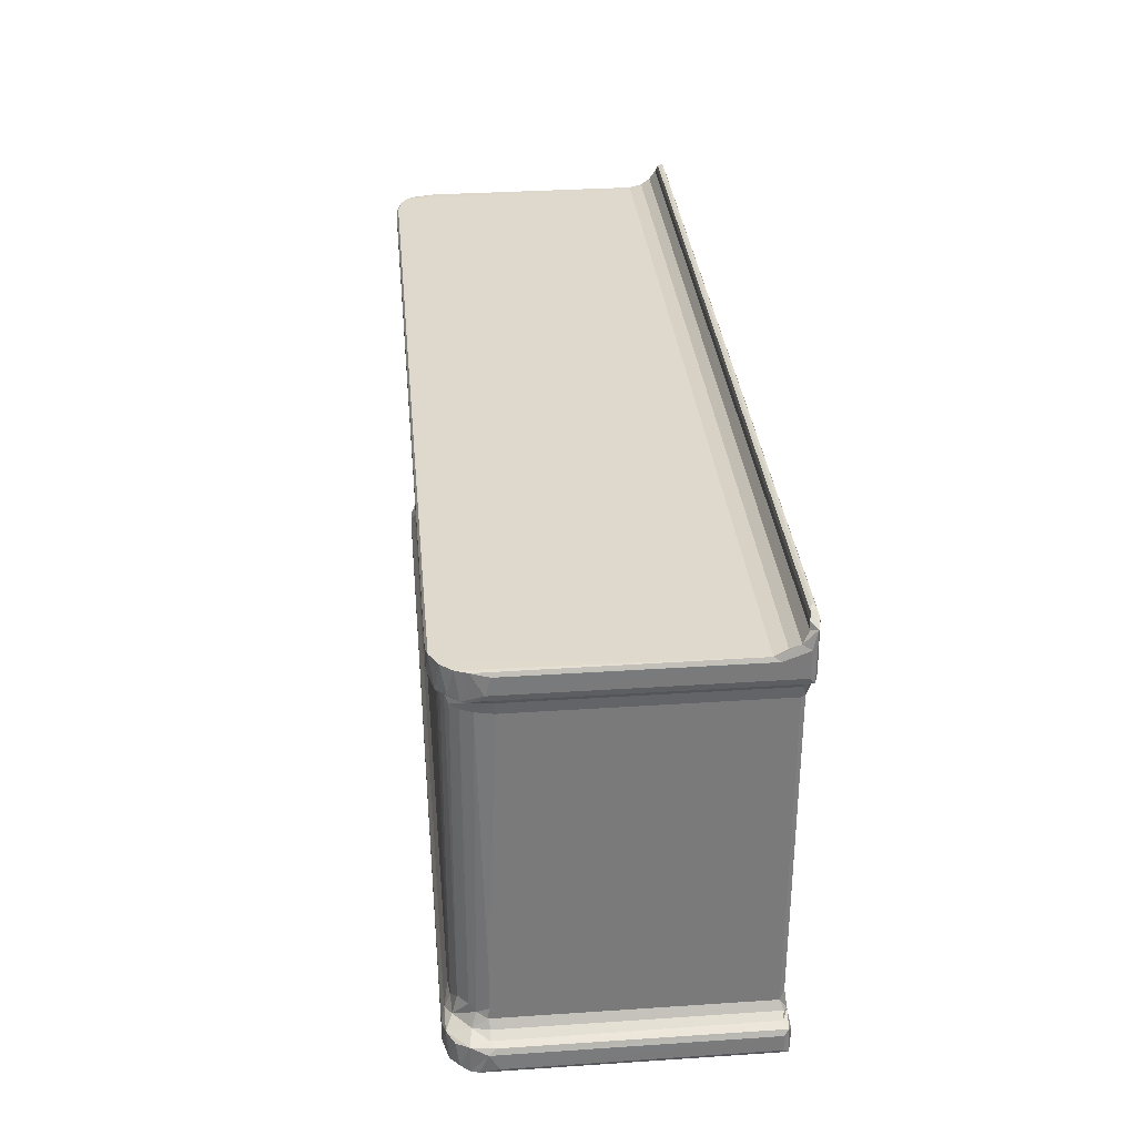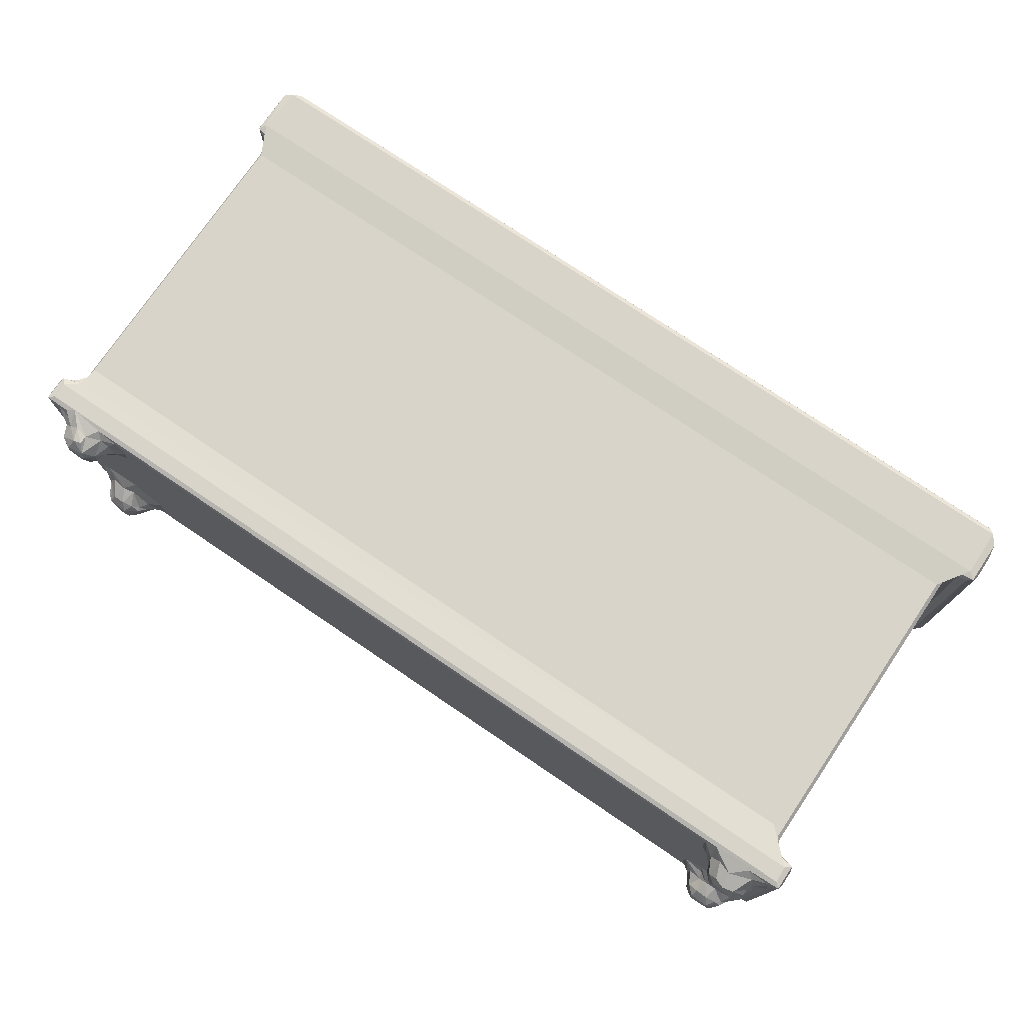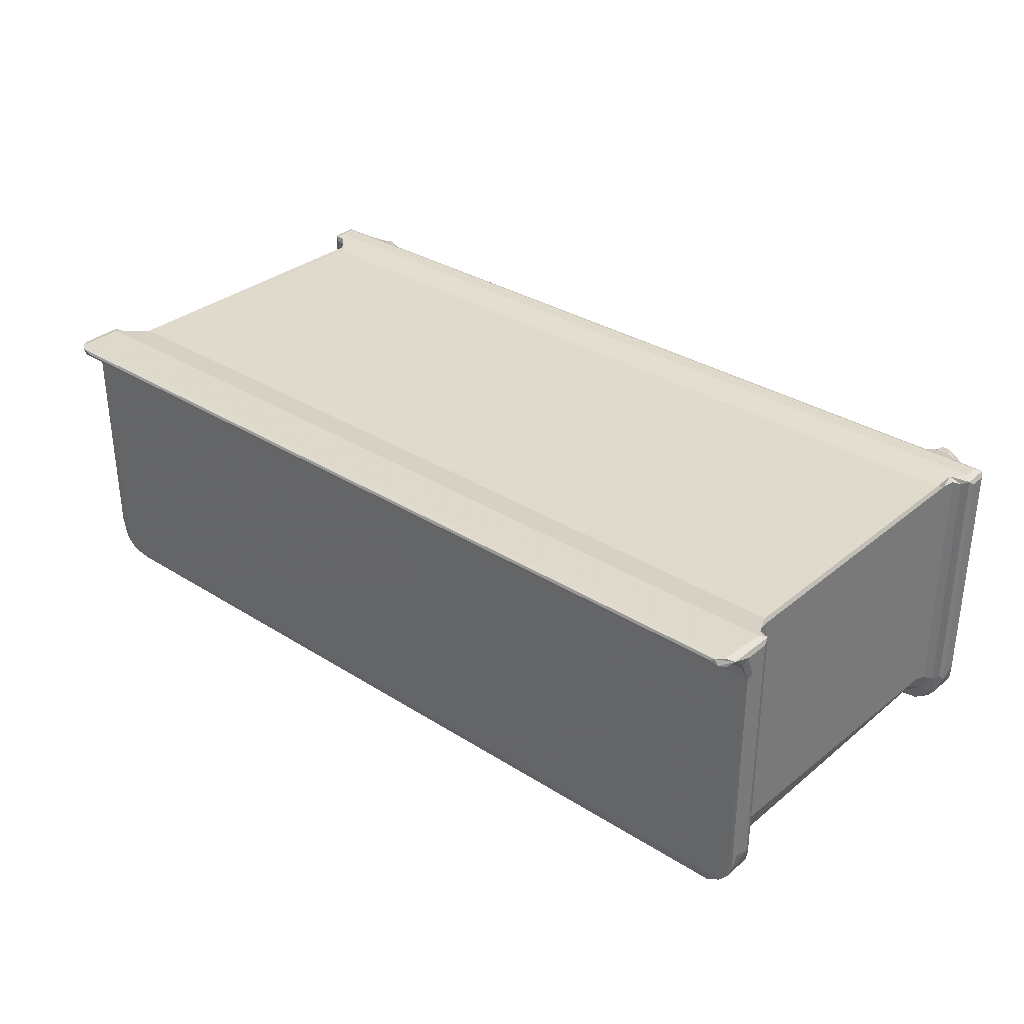
<metadata>
{"format":"obj","ext":"obj","renderer":"f3d","projection":"perspective","resolution":1024,"background":"white","views":[{"elev":32.2,"azim":84.7,"up":"+Z"},{"elev":75.2,"azim":-145.9,"up":"+Y"},{"elev":32.4,"azim":41.4,"up":"+Y"}]}
</metadata>
<code>
v 0.119 60.58 -1.626
v -0.2759 61.59 -1.691
v 1.103 59.74 -1.634
v 0.8899 60.75 -2.059
v -0.08531 61.01 0.1414
v 0.198 60.61 -0.01223
v 0.5144 60.24 0.03286
v 1.091 59.79 0.009223
v 0.1255 62.61 -1.783
v -0.403 62.61 -1.41
v 0.98 61.8 -2.549
v 0.9782 62.5 -2.258
v -0.4016 62.24 -0.3036
v -0.2749 62.25 0.0558
v 0.6553 61.97 0.2823
v 1.56 59.95 -1.902
v 2.324 59.43 -1.425
v 2.076 60.62 -3.023
v 1.989 60.87 -3.563
v 2.781 60.4 -3.276
v 1.878 61.67 -3.765
v 1.479 61.24 -3.218
v 3.336 59.55 -1.708
v 2.651 60.07 -2.559
v 3.301 60.13 -2.293
v 3.407 61.05 -3.737
v 3.426 60.63 -3.171
v 4.336 60.95 -2.225
v 1.72 59.56 -0.1218
v 1.45 60.48 0.4558
v 2.188 60.14 0.6569
v 1.112 61.7 0.5927
v 1.53 61.26 1.052
v 1.978 60.89 1.598
v 2.702 59.43 -0.3015
v 2.826 59.95 0.8518
v 4.593 59.74 0.5899
v 2.679 60.31 1.727
v 4.289 59.9 1.147
v 1.306 62.34 -3.14
v 1.386 62.46 -2.871
v 2.167 62.63 -3.749
v 1.801 62.94 -3.185
v 2.488 63.18 -3.298
v 2.35 63.62 -2.423
v 1.999 63.63 -2.165
v 3.493 62.54 -3.703
v 3.198 63.63 -2.423
v 3.321 63.15 -3.262
v 3.663 63.24 -2.418
v 3.846 63.63 -1.954
v 1.38 62.48 1.165
v 1.333 63.24 1.145
v -0.2751 78.99 -1.707
v 0.04384 75.88 -1.78
v 1.116 74.71 -1.781
v 0.07283 78.62 0.1878
v 2.208 64.52 -1.78
v 5.317 63.77 -1.78
v 1.332 78.53 1.145
v 4.04 59.89 -1.78
v 4.085 61.59 -3.312
v 4.045 61.05 -3.023
v 5.358 61.15 -1.781
v 4.085 62.61 -3.111
v 4.611 62.03 -2.409
v 4.552 63.05 -2.272
v 58.82 59.43 -1.41
v 4.04 64.52 -1.78
v 1.554 61.67 1.827
v 3.446 60.03 1.823
v 1.901 61.01 22.36
v 2.912 60.21 22.07
v 1.334 62.86 22.82
v 1.684 61.38 22.1
v 2.282 60.59 22.47
v 2.483 60.46 12.59
v 1.495 61.88 22.8
v 4.313 59.9 22.1
v 55.29 78.61 -1.78
v 3.313 60.05 22.67
v 1.565 61.11 23.12
v 2.025 60.41 23.09
v 1.332 78.54 22.82
v 4.344 59.86 22.88
v 0.005277 60.59 23.93
v -0.3404 61.86 23.8
v -0.5016 61.96 24.21
v 0.08127 61.12 23.61
v 0.7732 59.85 23.95
v 1.268 59.94 23.66
v 0.6588 60.82 23.58
v -0.4869 61.89 25.3
v -0.111 60.81 25.53
v 0.3568 60.26 25.58
v 1.009 59.77 25.58
v -0.3408 62.22 25.56
v 2.127 59.4 24.21
v 2.074 59.6 23.73
v 2.123 59.4 25.32
v 3.227 59.54 23.75
v 2.374 59.53 25.56
v 1.109 62.28 23.31
v 0.04141 78.63 23.61
v -0.5046 77.15 25.32
v -0.33 76.71 25.58
v 1.106 78.44 23.31
v 39 76.71 25.58
v 58.63 59.53 23.8
v 56.76 59.9 22.14
v 59.32 59.53 25.56
v 60.3 60.06 25.58
v -0.4029 78.64 -1.41
v -0.4034 78.64 -0.3029
v -0.2799 78.96 0.05056
v 0.6516 78.53 0.2769
v 3.187 74.59 -1.784
v 1.105 78.54 0.5977
v 2.363 74.76 -1.909
v 0.5844 75.49 -1.814
v 0.334 77.59 -1.795
v 0.9652 76.72 -2.487
v 1.163 77.62 -2.352
v 0.497 78.56 -1.799
v 0.0754 79.11 -1.41
v 0.1203 79.12 -0.3066
v 1.085 78.96 0.2155
v 1.706 76.09 -3.486
v 2.615 75.97 -3.729
v 1.363 75.98 -2.658
v 1.541 75.57 -2.199
v 2.231 75.69 -3.041
v 1.823 75.25 -2.263
v 1.314 77.33 -3.19
v 1.331 77.63 -2.785
v 1.929 77.16 -3.776
v 2.817 75.47 -3.252
v 3.278 75.36 -2.464
v 3.56 76.2 -3.725
v 3.396 77.46 -3.73
v 2.055 78 -3.466
v 2.966 78.55 -2.65
v 1.466 78.48 -2.135
v 1.979 78.95 -1.78
v 2.804 78.08 -3.633
v 3.454 78.04 -3.379
v 4.613 78.99 -1.707
v 2.212 78.8 1.765
v 1.559 78.78 1.246
v 5.348 76.16 -1.78
v 4.044 74.68 -1.78
v 5.38 78.63 -1.78
v 4.145 76.49 -3.168
v 4.205 76.18 -2.794
v 4.183 75.69 -2.223
v 4.003 77.49 -3.311
v 4.545 77.93 -2.311
v 4.829 76.97 -2.217
v 3.871 78.47 -2.325
v 1.586 78.8 22.17
v 59.01 79.12 -1.415
v 59.84 78.8 1.821
v 56.7 78.99 -1.709
v 0.6537 78.6 23.57
v -0.3432 78.96 23.8
v -0.5043 78.63 24.21
v -0.3284 77.54 25.79
v -0.495 78.64 25.86
v 0.1416 79.09 24.22
v 1.263 78.93 23.65
v 0.1962 79.09 27.39
v -0.3106 78.95 26.8
v -0.2985 78.15 26.22
v -0.1655 78.54 26.88
v 0.5731 78.97 27.68
v 0.7625 78.54 27.4
v 0.7863 78.6 27.68
v 1.539 78.79 27.76
v 59.83 78.8 22.16
v 60.8 78.54 27.38
v 60.4 78.6 27.69
v 60.12 78.97 27.69
v 60.91 78.54 26.88
v 59.8 78.79 27.76
v 60.83 77.54 25.79
v 58.53 59.43 -0.3021
v 54.78 60.9 -1.78
v 55.45 59.9 -1.781
v 57.91 59.65 0.2929
v 56.32 59.55 -1.709
v 56.77 59.9 1.146
v 54.93 62.6 -1.78
v 54.85 75.91 -1.78
v 56.1 60.24 -2.048
v 55.63 60.61 -1.953
v 55.47 61.54 -2.194
v 57.98 59.52 -1.723
v 56.58 60.18 -2.29
v 57.55 60.09 -2.516
v 56.92 60.76 -3.422
v 56.75 61.69 -3.764
v 56.36 61.26 -3.227
v 57.67 60.98 -3.764
v 56.58 60.85 -2.636
v 58.12 60.57 -3.276
v 57.86 60.01 1.185
v 56.17 62.37 -3.147
v 55.86 61.85 -2.577
v 56.24 62.48 -2.872
v 55.83 62.5 -2.249
v 56.66 62.97 -3.179
v 57 64.47 -1.781
v 57.02 62.65 -3.754
v 57.35 63.21 -3.319
v 56.99 63.63 -2.241
v 57.8 63.74 -2.411
v 58.65 74.69 -1.78
v 58.16 60.15 -2.301
v 59.16 60.08 -1.801
v 58.45 61.07 -3.585
v 59.19 60.95 -2.228
v 58.95 61.63 -3.325
v 59.96 59.78 -1.696
v 58.9 61.06 -3.022
v 60.19 61.27 -1.789
v 58.77 60.06 0.5796
v 59.62 59.65 0.03946
v 60.48 60.15 -0.1154
v 59.98 61.1 0.5058
v 59.67 61.4 1.404
v 61.06 60.93 0.06288
v 58.38 62.55 -3.706
v 58.86 62.49 -3.31
v 58.22 63.12 -3.306
v 59.26 62.97 -2.352
v 58.79 63.68 -2.27
v 59.47 62.06 -2.411
v 60.23 63.81 -1.78
v 59.57 63.84 -1.78
v 59.99 62.06 1.149
v 60.31 62.14 0.593
v 60.69 60.36 -1.619
v 61.05 60.93 -1.758
v 61.25 61.41 -1.703
v 61.41 61.95 -0.314
v 61.41 62.59 -1.41
v 60.83 62.08 0.241
v 61.25 62.42 0.05517
v 59.54 64.5 -1.781
v 59.99 78.53 1.145
v 60.19 76.07 -1.781
v 60.86 78.64 -1.78
v 60.78 78.64 0.2825
v 61.41 78.64 -0.3021
v 61.25 78.9 0.05185
v 57.51 59.96 22.14
v 58.75 60.37 1.886
v 59.41 60.99 1.82
v 59.92 62.19 1.865
v 59.99 62.8 22.13
v 58.57 60.27 22.58
v 58.08 60.08 22.4
v 58.91 60.49 22.14
v 59.8 61.72 22.17
v 57.52 59.86 22.88
v 58.46 59.4 25.32
v 58.75 59.41 24.21
v 61.17 76.72 25.58
v 59.41 60.99 22.14
v 59.83 61.35 22.83
v 60.08 62.82 22.86
v 58.92 60.02 23.39
v 59.91 59.79 23.79
v 60.09 61.19 23.39
v 61.01 61.02 23.73
v 60.39 62.13 23.35
v 60.61 60.36 23.95
v 60.9 60.75 25.58
v 61.17 61.49 25.55
v 61.18 61.82 23.8
v 61.3 62.23 24.21
v 61.31 62.58 25.32
v 61.31 78.63 24.21
v 61.31 77.14 25.32
v 61.18 78.94 23.8
v 59.95 79 0.4234
v 60.82 79.12 -0.3107
v 55.86 74.71 -1.781
v 54.78 77.08 -1.78
v 55.57 75.64 -1.816
v 56.58 75.18 -2.086
v 56.33 76.39 -2.689
v 56.2 76.82 -3.234
v 55.88 77.32 -2.659
v 56.75 76.37 -3.557
v 56.25 77.7 -3.207
v 55.45 77.08 -2.19
v 56.75 75.71 -2.51
v 57.65 75.93 -3.391
v 58.05 75.47 -2.427
v 57.36 76.49 -3.757
v 56.86 77.75 -3.772
v 58.14 77.98 -3.758
v 55.77 78.05 -2.142
v 56.3 78.54 -2.113
v 56.95 78.26 -3.615
v 57.31 78.76 -3.106
v 57.29 78.77 -2.528
v 57.83 78.71 -3.221
v 60.86 79.12 -1.41
v 60.31 78.75 0.5964
v 61.41 78.64 -1.41
v 61.25 78.97 -1.707
v 58.41 76.08 -3.222
v 58.85 75.67 -2.186
v 58.47 76.73 -3.723
v 58.95 76.73 -3.209
v 58.9 77.93 -3.317
v 59.38 76.19 -2.137
v 59.43 77.02 -2.428
v 60.25 78.63 -1.781
v 58.75 78.52 -2.467
v 58.16 78.88 -2.346
v 59.28 77.91 -2.463
v 59.33 78.44 -2.001
v 59.56 78.97 -1.736
v 60.61 79.09 27.38
v 61.15 78.15 26.21
v 60.82 79.09 24.22
v 59.99 78.53 22.14
v 60.08 78.58 22.86
v 60.41 78.59 23.37
v 60.29 78.95 23.56
v 61.31 78.64 25.91
v 61.17 78.94 27.05
f 1 4 3
f 1 5 2
f 1 6 5
f 1 7 6
f 1 8 7
f 1 3 8
f 6 7 5
f 2 9 1
f 1 11 4
f 1 9 11
f 9 12 11
f 5 13 2
f 2 13 10
f 5 14 13
f 5 7 15
f 3 16 17
f 18 19 20
f 19 22 21
f 19 18 22
f 3 4 16
f 18 4 22
f 18 16 4
f 17 24 23
f 17 16 24
f 23 24 25
f 20 24 18
f 19 26 20
f 19 21 26
f 20 25 24
f 20 27 25
f 18 24 16
f 3 29 8
f 3 17 29
f 8 31 30
f 8 29 31
f 8 30 7
f 7 30 32
f 30 33 32
f 30 34 33
f 30 31 34
f 17 35 29
f 29 36 31
f 29 35 36
f 31 36 38
f 36 35 39
f 22 11 40
f 22 40 21
f 40 11 41
f 21 40 42
f 11 22 4
f 11 12 41
f 40 41 43
f 42 43 44
f 42 40 43
f 43 45 44
f 41 45 43
f 41 46 45
f 41 12 46
f 12 9 46
f 26 21 47
f 21 42 47
f 44 45 48
f 42 49 47
f 42 44 49
f 44 48 49
f 50 48 51
f 7 32 15
f 32 33 52
f 32 52 53
f 2 10 54
f 2 54 9
f 54 55 9
f 55 56 9
f 14 5 57
f 5 15 57
f 9 58 46
f 9 56 58
f 46 58 45
f 45 58 48
f 32 53 60
f 23 25 61
f 25 27 28
f 27 20 26
f 27 63 28
f 26 63 27
f 26 62 63
f 25 28 61
f 61 28 64
f 35 37 39
f 26 47 62
f 47 65 62
f 62 66 63
f 62 65 66
f 63 66 28
f 47 49 65
f 50 49 48
f 50 65 49
f 66 65 67
f 65 50 67
f 50 59 67
f 50 51 59
f 28 66 64
f 66 59 64
f 66 67 59
f 17 68 35
f 64 59 61
f 48 69 51
f 48 58 69
f 58 59 69
f 51 69 59
f 34 70 33
f 38 34 31
f 36 71 38
f 36 39 71
f 34 72 70
f 38 71 73
f 33 70 52
f 52 74 53
f 72 75 70
f 72 34 76
f 38 77 34
f 38 73 77
f 77 76 34
f 75 78 70
f 70 78 52
f 71 39 79
f 23 68 17
f 73 71 81
f 77 73 76
f 78 74 52
f 72 82 75
f 72 76 82
f 76 81 83
f 76 73 81
f 75 82 78
f 53 74 60
f 71 79 81
f 81 79 85
f 86 88 87
f 86 87 89
f 86 91 90
f 86 92 91
f 86 89 92
f 86 93 88
f 86 94 93
f 90 95 86
f 95 94 86
f 95 90 96
f 94 95 97
f 93 94 97
f 90 99 98
f 90 91 99
f 90 100 96
f 90 98 100
f 92 82 91
f 91 83 99
f 82 83 91
f 82 76 83
f 99 101 98
f 83 81 99
f 81 101 99
f 100 102 96
f 92 103 82
f 82 103 78
f 78 103 74
f 87 104 89
f 89 104 92
f 88 93 105
f 93 97 105
f 97 95 106
f 105 97 106
f 74 103 84
f 92 107 103
f 84 103 107
f 81 85 101
f 101 109 98
f 101 85 109
f 96 106 95
f 96 108 106
f 39 110 79
f 79 110 85
f 102 111 96
f 100 111 102
f 96 112 108
f 54 10 113
f 10 114 113
f 10 13 114
f 14 57 115
f 13 14 115
f 57 15 116
f 15 32 118
f 32 60 118
f 56 119 117
f 15 118 116
f 55 120 56
f 54 121 55
f 55 122 120
f 55 123 122
f 55 121 123
f 13 115 114
f 54 124 121
f 54 126 125
f 54 115 126
f 113 115 54
f 113 114 115
f 126 115 127
f 57 127 115
f 57 116 127
f 128 131 130
f 128 132 131
f 56 120 131
f 120 130 131
f 56 133 119
f 56 131 133
f 131 132 133
f 128 122 134
f 128 130 122
f 134 122 135
f 128 136 129
f 136 128 134
f 122 130 120
f 122 123 135
f 137 138 132
f 137 132 128
f 137 128 129
f 129 139 137
f 132 138 133
f 119 138 117
f 119 133 138
f 129 136 139
f 136 140 139
f 134 135 141
f 136 134 141
f 141 143 142
f 141 135 143
f 121 143 123
f 121 124 143
f 143 144 142
f 135 123 143
f 54 125 144
f 124 144 143
f 124 54 144
f 136 145 140
f 136 141 145
f 141 142 145
f 140 145 146
f 145 142 146
f 144 125 147
f 144 147 142
f 116 118 127
f 126 127 148
f 127 149 148
f 118 149 127
f 118 60 149
f 56 117 58
f 58 117 150
f 117 151 150
f 150 59 58
f 150 152 59
f 139 153 154
f 137 154 138
f 137 139 154
f 117 155 151
f 117 138 155
f 138 154 155
f 139 140 156
f 153 157 154
f 153 156 157
f 139 156 153
f 154 158 155
f 154 157 158
f 151 155 150
f 155 158 150
f 158 152 150
f 140 146 156
f 146 159 156
f 142 159 146
f 159 157 156
f 159 147 157
f 142 147 159
f 158 157 152
f 157 147 152
f 149 160 148
f 59 152 61
f 147 125 161
f 125 126 161
f 152 80 61
f 152 147 80
f 148 160 162
f 147 161 163
f 80 147 163
f 74 84 60
f 60 160 149
f 60 84 160
f 104 164 92
f 87 88 165
f 87 165 104
f 92 164 107
f 165 88 166
f 88 105 166
f 105 106 167
f 105 168 166
f 165 169 170
f 104 170 164
f 104 165 170
f 165 171 169
f 165 172 171
f 166 172 165
f 166 168 172
f 105 173 168
f 105 167 173
f 173 172 168
f 173 174 172
f 174 175 172
f 174 177 175
f 174 176 177
f 172 175 171
f 164 170 107
f 84 170 160
f 84 107 170
f 170 169 160
f 177 178 175
f 174 180 176
f 177 181 178
f 176 181 177
f 176 180 181
f 171 175 182
f 178 182 175
f 179 160 169
f 173 183 174
f 174 183 180
f 181 184 178
f 178 184 182
f 106 185 167
f 106 108 185
f 167 185 173
f 68 186 35
f 23 61 188
f 61 187 188
f 37 35 189
f 37 189 39
f 23 190 68
f 23 188 190
f 189 191 39
f 61 80 187
f 35 186 189
f 187 193 192
f 39 191 110
f 190 188 194
f 188 187 195
f 187 196 195
f 188 195 194
f 190 197 68
f 190 198 197
f 190 194 198
f 197 198 199
f 200 202 201
f 200 201 203
f 200 204 202
f 200 205 199
f 200 203 205
f 204 195 202
f 204 194 195
f 204 198 194
f 204 200 198
f 199 198 200
f 189 206 191
f 202 208 207
f 202 207 201
f 207 208 209
f 187 210 196
f 187 192 210
f 208 195 196
f 208 202 195
f 208 210 209
f 208 196 210
f 207 209 211
f 201 207 213
f 213 211 214
f 213 207 211
f 211 215 214
f 209 215 211
f 214 215 216
f 209 210 215
f 210 192 215
f 192 193 217
f 192 212 215
f 215 212 216
f 192 217 212
f 197 199 218
f 197 218 219
f 205 218 199
f 203 220 205
f 218 205 221
f 218 221 219
f 197 223 68
f 197 219 223
f 205 224 221
f 220 224 205
f 220 222 224
f 219 221 225
f 189 227 226
f 186 227 189
f 189 226 206
f 186 68 227
f 223 228 227
f 68 223 227
f 226 227 229
f 226 229 230
f 227 231 229
f 203 201 232
f 201 213 232
f 220 232 222
f 203 232 220
f 232 233 222
f 213 234 232
f 213 214 234
f 214 216 234
f 232 234 235
f 235 234 236
f 216 236 234
f 222 237 224
f 222 233 237
f 224 237 221
f 221 237 225
f 237 238 225
f 232 235 233
f 237 233 235
f 235 236 239
f 237 235 238
f 235 239 238
f 229 240 230
f 229 241 240
f 223 243 242
f 223 219 243
f 219 225 243
f 223 242 228
f 243 245 231
f 243 244 245
f 242 231 228
f 242 243 231
f 227 228 231
f 225 238 243
f 244 246 245
f 229 247 241
f 229 231 247
f 245 248 231
f 247 231 248
f 216 212 249
f 216 249 236
f 212 217 238
f 236 249 239
f 249 212 238
f 239 249 238
f 241 250 240
f 217 251 238
f 238 252 243
f 243 252 244
f 238 251 252
f 241 247 253
f 247 248 253
f 245 246 254
f 245 255 248
f 245 254 255
f 253 248 255
f 191 206 256
f 191 256 110
f 206 226 257
f 226 258 257
f 226 230 258
f 230 240 259
f 259 240 260
f 206 257 261
f 256 206 262
f 206 261 262
f 261 257 263
f 257 258 263
f 230 259 264
f 259 260 264
f 260 240 250
f 110 265 85
f 109 85 265
f 98 266 100
f 100 266 111
f 109 267 98
f 98 267 266
f 111 112 96
f 112 268 108
f 110 256 265
f 263 258 269
f 258 230 269
f 269 230 264
f 256 262 265
f 263 270 261
f 263 269 270
f 269 264 270
f 264 271 270
f 264 260 271
f 109 265 272
f 262 272 265
f 262 261 272
f 109 273 267
f 109 272 273
f 267 111 266
f 267 273 111
f 273 112 111
f 270 274 272
f 261 270 272
f 273 272 275
f 272 274 275
f 270 276 274
f 270 271 276
f 273 275 277
f 277 278 112
f 273 277 112
f 275 279 278
f 277 275 278
f 274 280 275
f 274 276 280
f 275 280 281
f 275 281 279
f 281 282 279
f 112 278 268
f 280 283 281
f 281 284 282
f 281 283 284
f 282 268 279
f 282 284 268
f 278 279 268
f 280 285 283
f 187 80 193
f 126 148 286
f 126 286 287
f 148 162 286
f 193 288 217
f 80 289 193
f 193 290 288
f 288 290 291
f 290 292 291
f 293 292 294
f 293 295 292
f 293 294 296
f 193 297 290
f 193 289 297
f 290 297 292
f 294 292 297
f 295 298 292
f 295 299 298
f 299 300 298
f 298 291 292
f 288 291 217
f 298 300 291
f 295 293 302
f 295 302 301
f 301 299 295
f 301 302 303
f 296 294 304
f 289 304 297
f 289 80 304
f 294 297 304
f 304 80 305
f 80 163 305
f 302 296 306
f 302 293 296
f 306 308 307
f 306 305 308
f 296 305 306
f 296 304 305
f 306 307 309
f 302 306 303
f 305 163 308
f 163 161 308
f 161 126 310
f 126 287 310
f 241 311 250
f 244 312 246
f 244 313 312
f 252 313 244
f 241 253 311
f 299 314 300
f 314 315 300
f 217 291 300
f 217 300 315
f 301 316 299
f 301 303 316
f 316 317 314
f 316 314 299
f 316 318 317
f 217 315 251
f 315 319 251
f 317 320 319
f 314 319 315
f 314 317 319
f 317 318 320
f 319 320 251
f 320 321 251
f 306 309 303
f 316 303 318
f 303 309 318
f 309 322 318
f 309 323 322
f 324 322 325
f 323 161 322
f 307 323 309
f 307 308 323
f 308 161 323
f 318 324 320
f 324 318 322
f 320 324 321
f 324 325 321
f 322 326 325
f 322 161 326
f 326 161 310
f 325 326 321
f 311 286 250
f 251 321 252
f 312 254 246
f 326 310 313
f 321 313 252
f 321 326 313
f 312 255 254
f 312 313 255
f 310 255 313
f 310 287 255
f 311 253 286
f 287 286 255
f 253 255 286
f 250 286 162
f 160 179 162
f 169 171 327
f 171 182 327
f 108 268 185
f 185 328 173
f 173 328 183
f 169 327 329
f 250 330 260
f 260 331 271
f 260 330 331
f 250 162 330
f 330 162 179
f 330 179 331
f 169 329 179
f 271 331 276
f 331 332 276
f 331 333 332
f 331 179 333
f 179 329 333
f 276 332 280
f 280 332 285
f 284 283 334
f 333 329 285
f 332 333 285
f 283 335 334
f 283 285 335
f 329 335 285
f 329 327 335
f 284 328 268
f 284 334 328
f 185 268 328
f 328 335 183
f 328 334 335
f 180 335 181
f 183 335 180
f 335 182 181
f 335 327 182
f 184 181 182

</code>
